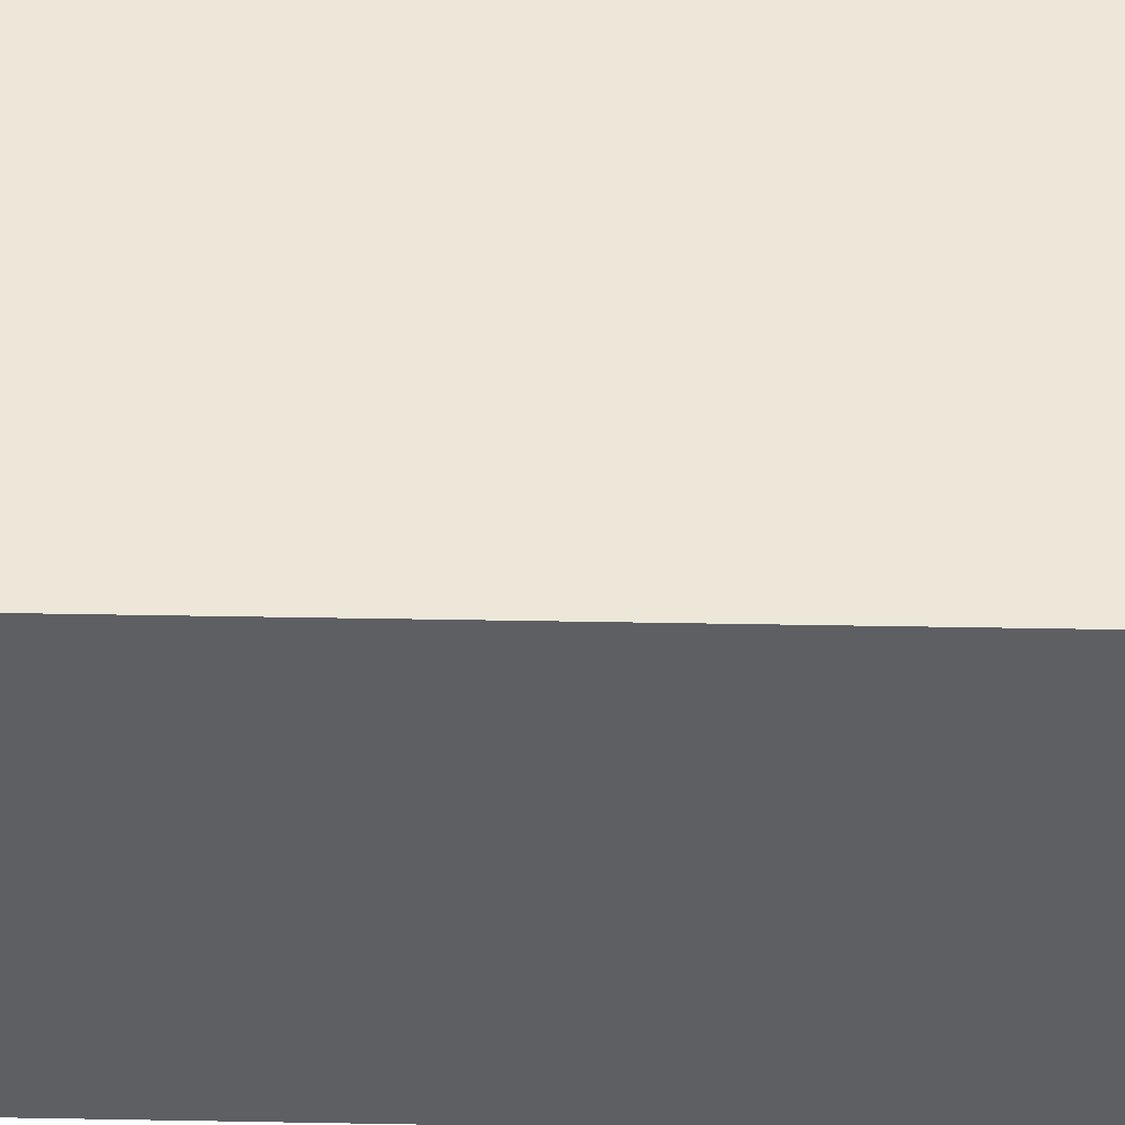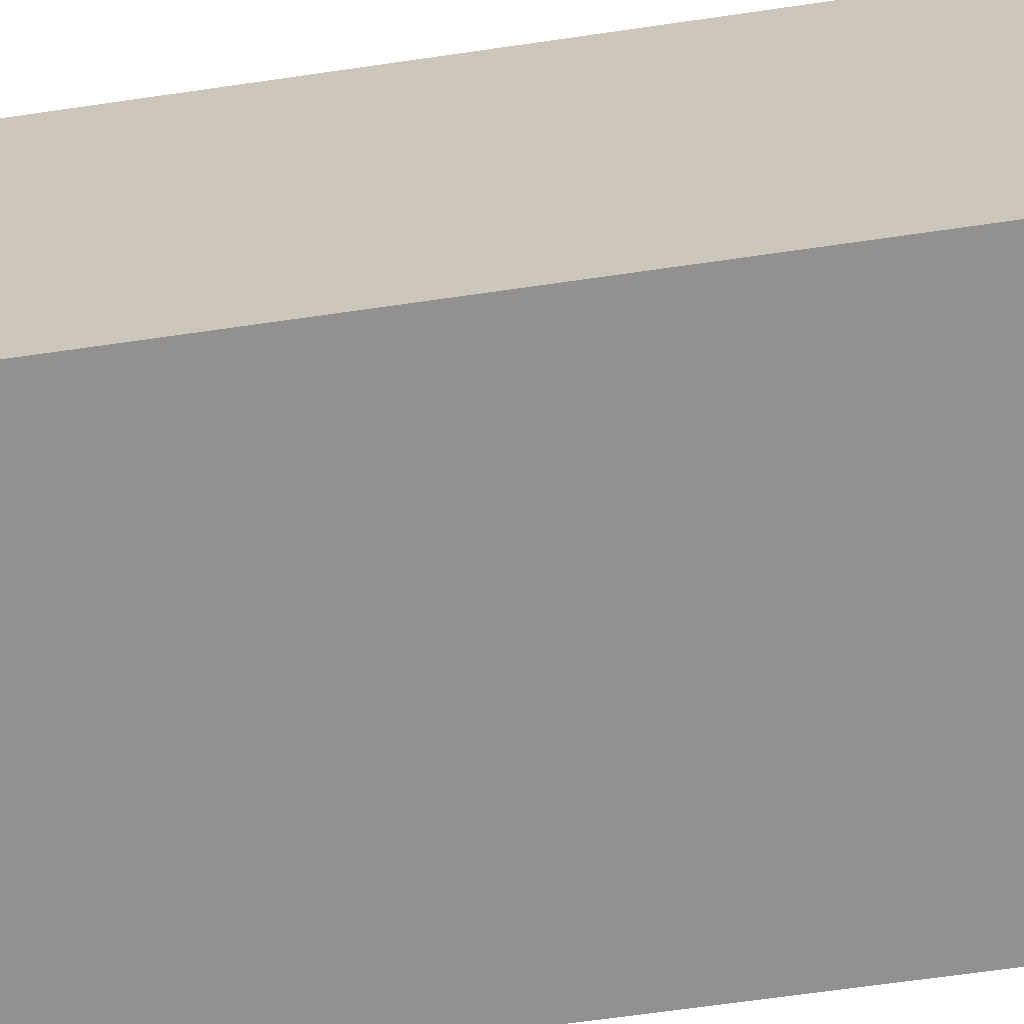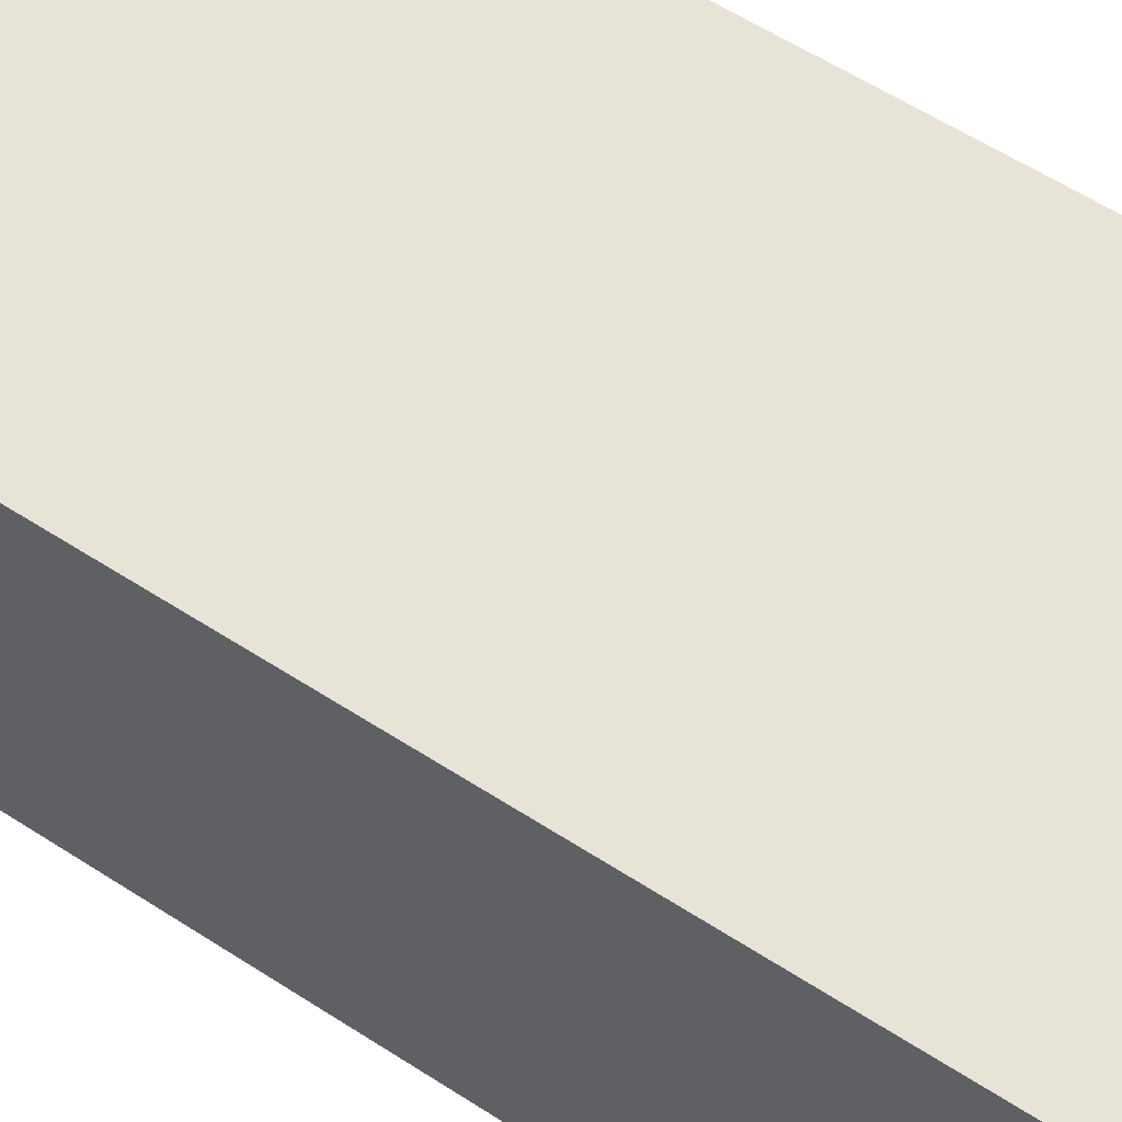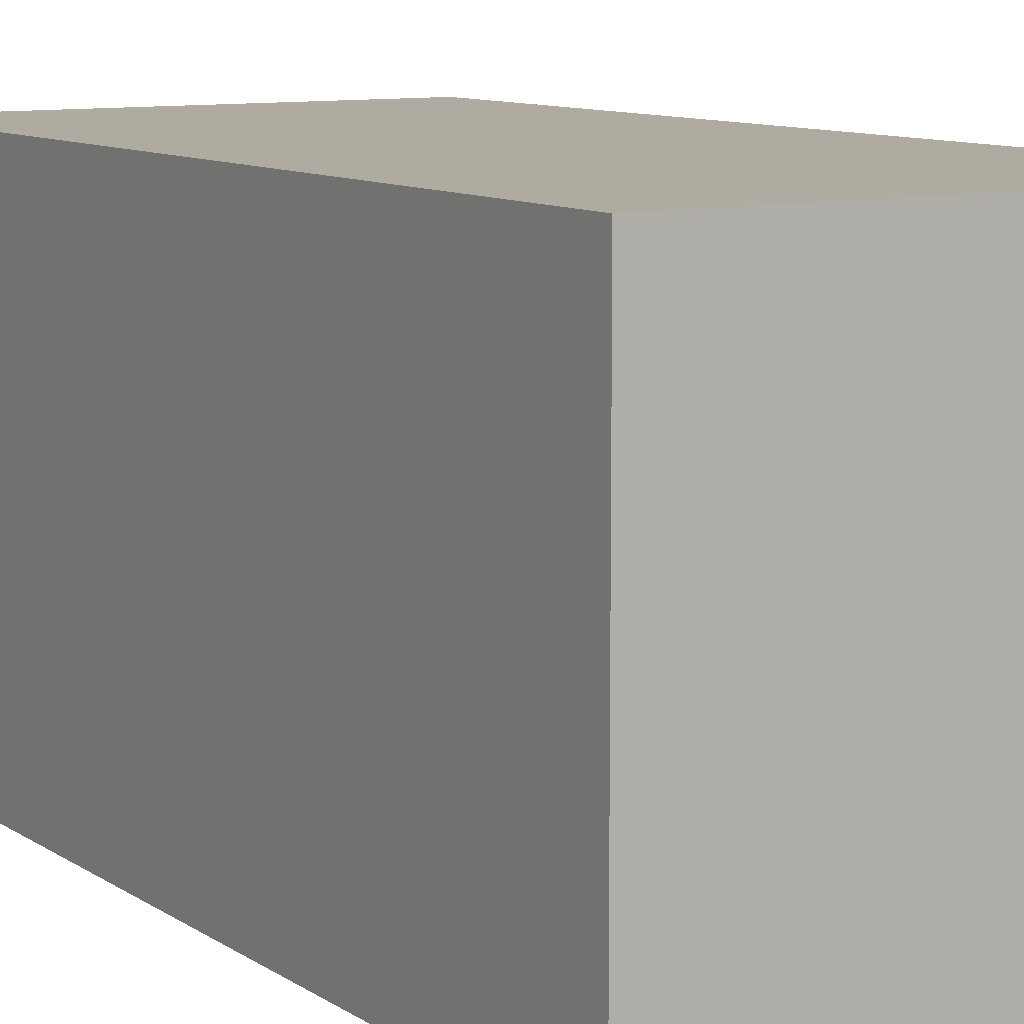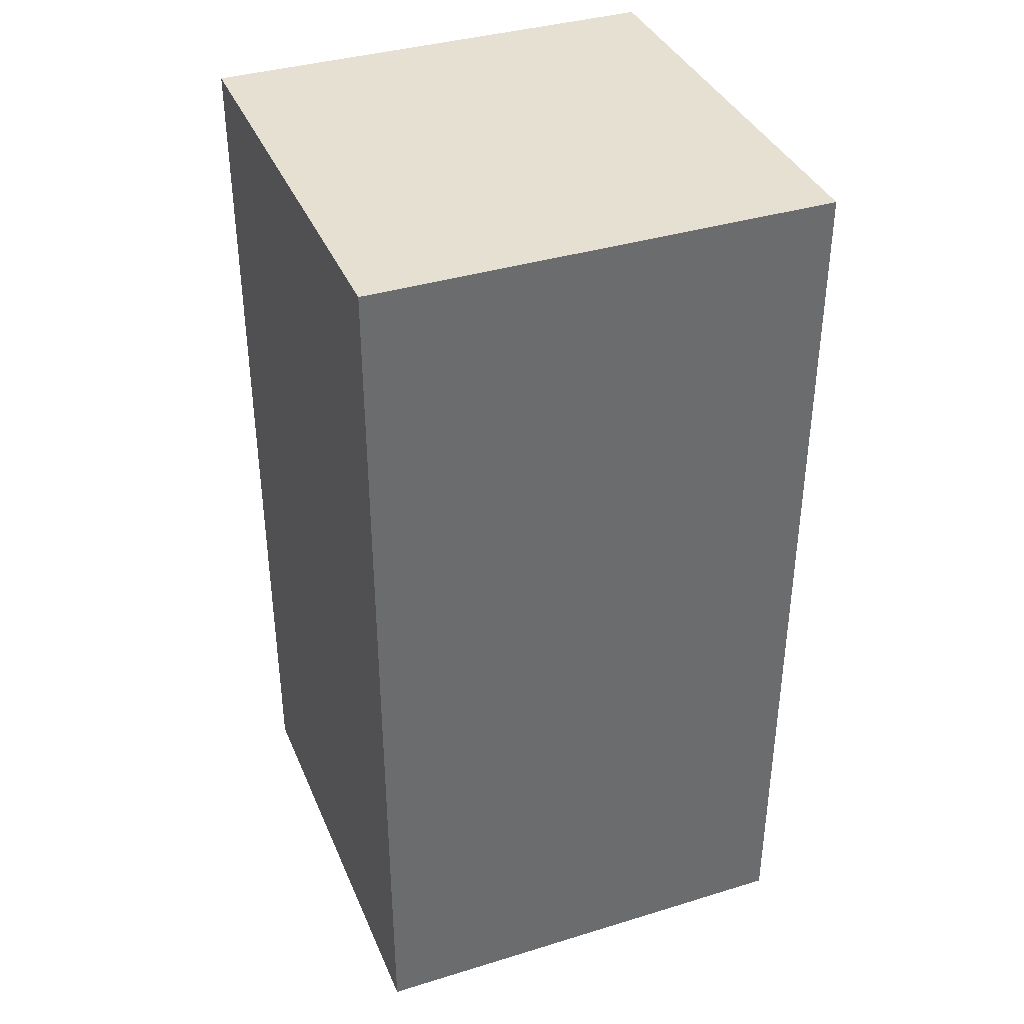
<metadata>
{"format":"obj","ext":"obj","renderer":"f3d","projection":"perspective","resolution":1024,"background":"white","views":[{"elev":50.0,"azim":91.1,"up":"+Y"},{"elev":-66.1,"azim":-81.7,"up":"+Y"},{"elev":61.7,"azim":-57.0,"up":"+Y"},{"elev":9.8,"azim":-31.8,"up":"+Y"},{"elev":37.6,"azim":-21.3,"up":"+Z"}]}
</metadata>
<code>
o cube1
v -0.5 -0.5 1
v -0.5 0.5 1
v 0.5 0.5 1
v 0.5 -0.5 1
v -0.5 -0.5 -1
v -0.5 0.5 -1
v 0.5 0.5 -1
v 0.5 -0.5 -1
v 0.5 -0.5 -0.8
v 0.5 0.5 -0.8
v -0.5 0.5 -0.8
v -0.5 -0.5 -0.8
v 0.5 -0.5 -0.6
v 0.5 0.5 -0.6
v -0.5 0.5 -0.6
v -0.5 -0.5 -0.6
v 0.5 -0.5 -0.4
v 0.5 0.5 -0.4
v -0.5 0.5 -0.4
v -0.5 -0.5 -0.4
v 0.5 -0.5 -0.2
v 0.5 0.5 -0.2
v -0.5 0.5 -0.2
v -0.5 -0.5 -0.2
v 0.5 -0.5 0
v 0.5 0.5 0
v -0.5 0.5 0
v -0.5 -0.5 0
v 0.5 -0.5 0.2
v 0.5 0.5 0.2
v -0.5 0.5 0.2
v -0.5 -0.5 0.2
v 0.5 -0.5 0.4
v 0.5 0.5 0.4
v -0.5 0.5 0.4
v -0.5 -0.5 0.4
v 0.5 -0.5 0.6
v 0.5 0.5 0.6
v -0.5 0.5 0.6
v -0.5 -0.5 0.6
v 0.5 -0.5 0.8
v 0.5 0.5 0.8
v -0.5 0.5 0.8
v -0.5 -0.5 0.8
v -0.3 0.5 0.8
v -0.3 -0.5 0.8
v -0.3 0.5 0.6
v -0.3 -0.5 0.6
v -0.3 0.5 0.4
v -0.3 -0.5 0.4
v -0.3 0.5 0.2
v -0.3 -0.5 0.2
v -0.3 0.5 0
v -0.3 -0.5 0
v -0.3 0.5 -0.2
v -0.3 -0.5 -0.2
v -0.3 0.5 -0.4
v -0.3 -0.5 -0.4
v -0.3 0.5 -0.6
v -0.3 -0.5 -0.6
v -0.3 0.5 -0.8
v -0.3 -0.5 -0.8
v -0.3 0.5 -1
v -0.3 -0.5 -1
v -0.3 0.5 1
v -0.3 -0.5 1
v -0.1 -0.5 1
v -0.1 0.5 1
v -0.1 -0.5 -1
v -0.1 0.5 -1
v -0.1 0.5 -0.8
v -0.1 -0.5 -0.6
v -0.1 -0.5 -0.4
v -0.1 -0.5 -0.2
v -0.1 -0.5 0
v -0.1 -0.5 0.2
v -0.1 -0.5 0.4
v -0.1 -0.5 0.6
v -0.1 -0.5 0.8
v -0.1 0.5 0.8
v -0.1 0.5 0.6
v -0.1 0.5 0.4
v -0.1 0.5 0.2
v -0.1 0.5 0
v -0.1 0.5 -0.2
v -0.1 0.5 -0.4
v -0.1 0.5 -0.6
v -0.1 -0.5 -0.8
v 0.1 -0.5 0.8
v 0.1 -0.5 0.6
v 0.1 -0.5 0.4
v 0.1 -0.5 0.2
v 0.1 -0.5 0
v 0.1 -0.5 -0.2
v 0.1 -0.5 -0.4
v 0.1 -0.5 -0.6
v 0.1 0.5 -0.8
v 0.1 0.5 -1
v 0.1 -0.5 -1
v 0.1 0.5 1
v 0.1 -0.5 1
v 0.1 0.5 0.8
v 0.1 0.5 0.6
v 0.1 0.5 0.4
v 0.1 0.5 0.2
v 0.1 0.5 0
v 0.1 0.5 -0.2
v 0.1 0.5 -0.4
v 0.1 0.5 -0.6
v 0.1 -0.5 -0.8
v 0.3 -0.5 1
v 0.3 0.5 1
v 0.3 -0.5 -1
v 0.3 0.5 -1
v 0.3 0.5 -0.8
v 0.3 -0.5 -0.6
v 0.3 -0.5 -0.4
v 0.3 -0.5 -0.2
v 0.3 -0.5 0
v 0.3 -0.5 0.2
v 0.3 -0.5 0.4
v 0.3 -0.5 0.6
v 0.3 -0.5 0.8
v 0.3 0.5 0.8
v 0.3 0.5 0.6
v 0.3 0.5 0.4
v 0.3 0.5 0.2
v 0.3 0.5 0
v 0.3 0.5 -0.2
v 0.3 0.5 -0.4
v 0.3 0.5 -0.6
v 0.3 -0.5 -0.8
v 0.3 -0.3 -1
v 0.3 -0.3 1
v 0.1 -0.3 -1
v 0.1 -0.3 1
v -0.1 -0.3 -1
v -0.1 -0.3 1
v -0.3 -0.3 -1
v -0.3 -0.3 1
v -0.5 -0.3 0.8
v 0.5 -0.3 0.8
v -0.5 -0.3 0.6
v 0.5 -0.3 0.6
v -0.5 -0.3 0.4
v 0.5 -0.3 0.4
v -0.5 -0.3 0.2
v 0.5 -0.3 0.2
v -0.5 -0.3 0
v 0.5 -0.3 0
v -0.5 -0.3 -0.2
v 0.5 -0.3 -0.2
v -0.5 -0.3 -0.4
v 0.5 -0.3 -0.4
v -0.5 -0.3 -0.6
v 0.5 -0.3 -0.6
v -0.5 -0.3 -0.8
v 0.5 -0.3 -0.8
v 0.5 -0.3 -1
v -0.5 -0.3 -1
v 0.5 -0.3 1
v -0.5 -0.3 1
v -0.5 -0.1 1
v -0.5 -0.1 -1
v -0.5 -0.1 -0.8
v 0.5 -0.1 -0.6
v 0.5 -0.1 -0.4
v 0.5 -0.1 -0.2
v 0.5 -0.1 0
v 0.5 -0.1 0.2
v 0.5 -0.1 0.4
v 0.5 -0.1 0.6
v 0.5 -0.1 0.8
v -0.3 -0.1 -1
v -0.1 -0.1 -1
v 0.1 -0.1 -1
v 0.3 -0.1 -1
v 0.3 -0.1 1
v 0.1 -0.1 1
v -0.1 -0.1 1
v -0.3 -0.1 1
v -0.5 -0.1 0.8
v -0.5 -0.1 0.6
v -0.5 -0.1 0.4
v -0.5 -0.1 0.2
v -0.5 -0.1 0
v -0.5 -0.1 -0.2
v -0.5 -0.1 -0.4
v -0.5 -0.1 -0.6
v 0.5 -0.1 -0.8
v 0.5 -0.1 -1
v 0.5 -0.1 1
v 0.3 0.1 -1
v 0.1 0.1 -1
v -0.1 0.1 -1
v -0.3 0.1 -1
v 0.5 0.1 0.8
v 0.5 0.1 0.6
v 0.5 0.1 0.4
v 0.5 0.1 0.2
v 0.5 0.1 0
v 0.5 0.1 -0.2
v 0.5 0.1 -0.4
v 0.5 0.1 -0.6
v -0.5 0.1 -0.8
v -0.5 0.1 -1
v -0.5 0.1 1
v 0.3 0.1 1
v 0.1 0.1 1
v -0.1 0.1 1
v -0.3 0.1 1
v -0.5 0.1 0.8
v -0.5 0.1 0.6
v -0.5 0.1 0.4
v -0.5 0.1 0.2
v -0.5 0.1 0
v -0.5 0.1 -0.2
v -0.5 0.1 -0.4
v -0.5 0.1 -0.6
v 0.5 0.1 -0.8
v 0.5 0.1 -1
v 0.5 0.1 1
v -0.5 0.3 1
v -0.5 0.3 -1
v -0.5 0.3 -0.8
v 0.5 0.3 -0.6
v 0.5 0.3 -0.4
v 0.5 0.3 -0.2
v 0.5 0.3 0
v 0.5 0.3 0.2
v 0.5 0.3 0.4
v 0.5 0.3 0.6
v 0.5 0.3 0.8
v -0.3 0.3 -1
v -0.1 0.3 -1
v 0.1 0.3 -1
v 0.3 0.3 -1
v 0.3 0.3 1
v 0.1 0.3 1
v -0.1 0.3 1
v -0.3 0.3 1
v -0.5 0.3 0.8
v -0.5 0.3 0.6
v -0.5 0.3 0.4
v -0.5 0.3 0.2
v -0.5 0.3 0
v -0.5 0.3 -0.2
v -0.5 0.3 -0.4
v -0.5 0.3 -0.6
v 0.5 0.3 -0.8
v 0.5 0.3 -1
v 0.5 0.3 1
g cube1_MATL_TumbleSat0
f 1 66 162
f 2 241 65
f 3 112 252
f 4 134 111
f 6 234 224
f 8 133 159
f 63 234 6
f 64 137 69
f 64 160 139
f 65 241 68
f 66 138 140
f 67 138 66
f 68 239 100
f 68 241 240
f 69 137 99
f 70 234 63
f 70 236 235
f 98 236 70
f 99 133 113
f 99 137 135
f 100 239 112
f 101 134 136
f 101 138 67
f 111 134 101
f 112 239 238
f 113 133 8
f 114 236 98
f 114 251 237
f 133 176 177
f 133 191 159
f 134 179 136
f 134 192 178
f 135 133 99
f 135 137 176
f 136 138 101
f 136 179 138
f 137 174 175
f 138 179 180
f 138 181 140
f 139 137 64
f 139 160 174
f 140 162 66
f 140 181 162
f 160 64 5
f 161 134 4
f 161 192 134
f 162 181 163
f 163 181 207
f 164 174 160
f 174 137 139
f 174 206 196
f 175 174 195
f 175 176 137
f 176 133 135
f 176 195 194
f 177 176 193
f 177 191 133
f 178 179 134
f 178 208 179
f 179 208 209
f 179 210 180
f 180 181 138
f 180 210 181
f 181 210 211
f 191 193 221
f 192 208 178
f 193 191 177
f 193 236 237
f 193 251 221
f 194 193 176
f 194 195 236
f 195 176 175
f 195 234 235
f 196 195 174
f 196 206 234
f 206 174 164
f 207 241 223
f 208 239 209
f 208 252 238
f 209 210 179
f 209 239 210
f 210 239 240
f 210 241 211
f 211 207 181
f 211 241 207
f 222 208 192
f 222 252 208
f 223 241 2
f 224 234 206
f 234 195 196
f 235 234 70
f 235 236 195
f 236 193 194
f 237 236 114
f 237 251 193
f 238 239 208
f 238 252 112
f 240 239 68
f 240 241 210
f 251 114 7
f 2 242 223
f 4 142 161
f 5 12 160
f 6 225 11
f 7 10 251
f 8 158 9
f 9 158 13
f 10 226 250
f 11 225 15
f 12 155 157
f 13 154 17
f 13 158 156
f 14 226 10
f 15 225 249
f 15 248 19
f 16 155 12
f 18 226 14
f 18 228 227
f 20 151 153
f 20 155 16
f 21 150 25
f 21 154 152
f 22 228 18
f 23 246 27
f 23 248 247
f 24 151 20
f 26 228 22
f 26 230 229
f 28 147 149
f 28 151 24
f 29 146 33
f 29 150 148
f 30 230 26
f 31 244 35
f 31 246 245
f 32 147 28
f 34 230 30
f 34 232 231
f 36 143 145
f 36 147 32
f 37 142 41
f 37 146 144
f 38 232 34
f 39 242 43
f 39 244 243
f 40 143 36
f 41 142 4
f 42 232 38
f 42 252 233
f 43 242 2
f 44 143 40
f 44 162 141
f 141 143 44
f 141 182 143
f 142 172 173
f 142 192 161
f 143 182 183
f 143 184 145
f 144 142 37
f 144 146 172
f 145 147 36
f 145 184 147
f 146 37 33
f 146 170 171
f 147 184 185
f 147 186 149
f 148 146 29
f 148 150 170
f 149 151 28
f 149 186 151
f 150 29 25
f 150 168 169
f 151 186 187
f 151 188 153
f 152 150 21
f 152 154 168
f 153 155 20
f 153 188 155
f 154 21 17
f 154 166 167
f 155 188 189
f 156 154 13
f 156 158 166
f 157 155 165
f 157 160 12
f 158 191 190
f 159 158 8
f 159 191 158
f 160 165 164
f 162 44 1
f 162 182 141
f 163 182 162
f 164 165 206
f 165 160 157
f 165 219 205
f 166 154 156
f 166 220 204
f 167 166 203
f 167 168 154
f 168 150 152
f 168 203 202
f 169 168 201
f 169 170 150
f 170 146 148
f 170 201 200
f 171 170 199
f 171 172 146
f 172 142 144
f 172 199 198
f 173 172 197
f 173 192 142
f 182 207 212
f 182 213 183
f 183 184 143
f 183 213 184
f 184 213 214
f 184 215 185
f 185 186 147
f 185 215 186
f 186 215 216
f 186 217 187
f 187 188 151
f 187 217 188
f 188 217 218
f 188 219 189
f 189 165 155
f 189 219 165
f 190 166 158
f 190 220 166
f 191 220 190
f 192 197 222
f 197 192 173
f 197 232 233
f 197 252 222
f 198 197 172
f 198 199 232
f 199 172 171
f 199 230 231
f 200 199 170
f 200 201 230
f 201 170 169
f 201 228 229
f 202 201 168
f 202 203 228
f 203 168 167
f 203 226 227
f 204 203 166
f 204 220 226
f 205 206 165
f 205 219 225
f 206 225 224
f 207 182 163
f 207 242 212
f 212 213 182
f 212 242 213
f 213 242 243
f 213 244 214
f 214 215 184
f 214 244 215
f 215 244 245
f 215 246 216
f 216 217 186
f 216 246 217
f 217 246 247
f 217 248 218
f 218 219 188
f 218 248 219
f 219 248 249
f 220 251 250
f 221 220 191
f 221 251 220
f 223 242 207
f 224 225 6
f 225 206 205
f 226 203 204
f 227 226 18
f 227 228 203
f 228 201 202
f 229 228 26
f 229 230 201
f 230 199 200
f 231 230 34
f 231 232 199
f 232 197 198
f 233 232 42
f 233 252 197
f 243 242 39
f 243 244 213
f 244 39 35
f 245 244 31
f 245 246 215
f 246 31 27
f 247 246 23
f 247 248 217
f 248 23 19
f 249 225 219
f 249 248 15
f 250 226 220
f 250 251 10
f 252 42 3
f 1 44 66
f 2 45 43
f 4 123 41
f 6 61 63
f 7 114 10
f 8 132 113
f 9 13 132
f 9 132 8
f 10 114 115
f 10 131 14
f 11 15 61
f 11 61 6
f 12 60 16
f 12 64 62
f 13 117 116
f 15 57 59
f 17 117 13
f 18 129 22
f 18 131 130
f 19 57 15
f 20 56 24
f 20 60 58
f 21 117 17
f 21 119 118
f 23 53 55
f 23 57 19
f 25 119 21
f 26 127 30
f 26 129 128
f 27 53 23
f 28 52 32
f 28 56 54
f 29 119 25
f 29 121 120
f 31 49 51
f 31 53 27
f 33 121 29
f 34 125 38
f 34 127 126
f 35 49 31
f 36 48 40
f 36 52 50
f 37 121 33
f 37 123 122
f 39 45 47
f 39 49 35
f 41 123 37
f 42 112 3
f 42 125 124
f 43 45 39
f 44 48 46
f 45 68 80
f 45 81 47
f 46 48 79
f 46 66 44
f 47 49 39
f 47 81 49
f 48 44 40
f 48 77 78
f 49 81 82
f 49 83 51
f 50 48 36
f 50 52 77
f 51 53 31
f 51 83 53
f 52 36 32
f 52 75 76
f 53 83 84
f 53 85 55
f 54 52 28
f 54 56 75
f 55 57 23
f 55 85 57
f 56 28 24
f 56 73 74
f 57 85 86
f 57 87 59
f 58 56 20
f 58 60 73
f 59 61 15
f 59 87 61
f 60 20 16
f 60 88 72
f 61 87 71
f 62 60 12
f 62 88 60
f 63 61 70
f 64 12 5
f 64 88 62
f 65 45 2
f 66 79 67
f 67 79 101
f 68 45 65
f 68 102 80
f 69 88 64
f 70 97 98
f 71 70 61
f 71 87 97
f 72 73 60
f 72 88 96
f 73 56 58
f 73 96 95
f 74 73 94
f 74 75 56
f 75 52 54
f 75 94 93
f 76 75 92
f 76 77 52
f 77 48 50
f 77 92 91
f 78 77 90
f 78 79 48
f 79 66 46
f 79 90 89
f 80 81 45
f 80 102 81
f 81 102 103
f 81 104 82
f 82 83 49
f 82 104 83
f 83 104 105
f 83 106 84
f 84 85 53
f 84 106 85
f 85 106 107
f 85 108 86
f 86 87 57
f 86 108 87
f 87 108 109
f 88 99 110
f 89 90 123
f 89 101 79
f 90 79 78
f 90 121 122
f 91 90 77
f 91 92 121
f 92 77 76
f 92 119 120
f 93 92 75
f 93 94 119
f 94 75 74
f 94 117 118
f 95 94 73
f 95 96 117
f 96 73 72
f 96 132 116
f 97 70 71
f 97 131 115
f 98 97 114
f 99 88 69
f 99 132 110
f 100 102 68
f 101 123 111
f 102 112 124
f 102 125 103
f 103 104 81
f 103 125 104
f 104 125 126
f 104 127 105
f 105 106 83
f 105 127 106
f 106 127 128
f 106 129 107
f 107 108 85
f 107 129 108
f 108 129 130
f 108 131 109
f 109 97 87
f 109 131 97
f 110 96 88
f 110 132 96
f 111 123 4
f 112 102 100
f 113 132 99
f 115 114 97
f 115 131 10
f 116 117 96
f 116 132 13
f 117 94 95
f 118 117 21
f 118 119 94
f 119 92 93
f 120 119 29
f 120 121 92
f 121 90 91
f 122 121 37
f 122 123 90
f 123 101 89
f 124 112 42
f 124 125 102
f 125 42 38
f 126 125 34
f 126 127 104
f 127 34 30
f 128 127 26
f 128 129 106
f 129 26 22
f 130 129 18
f 130 131 108
f 131 18 14

</code>
